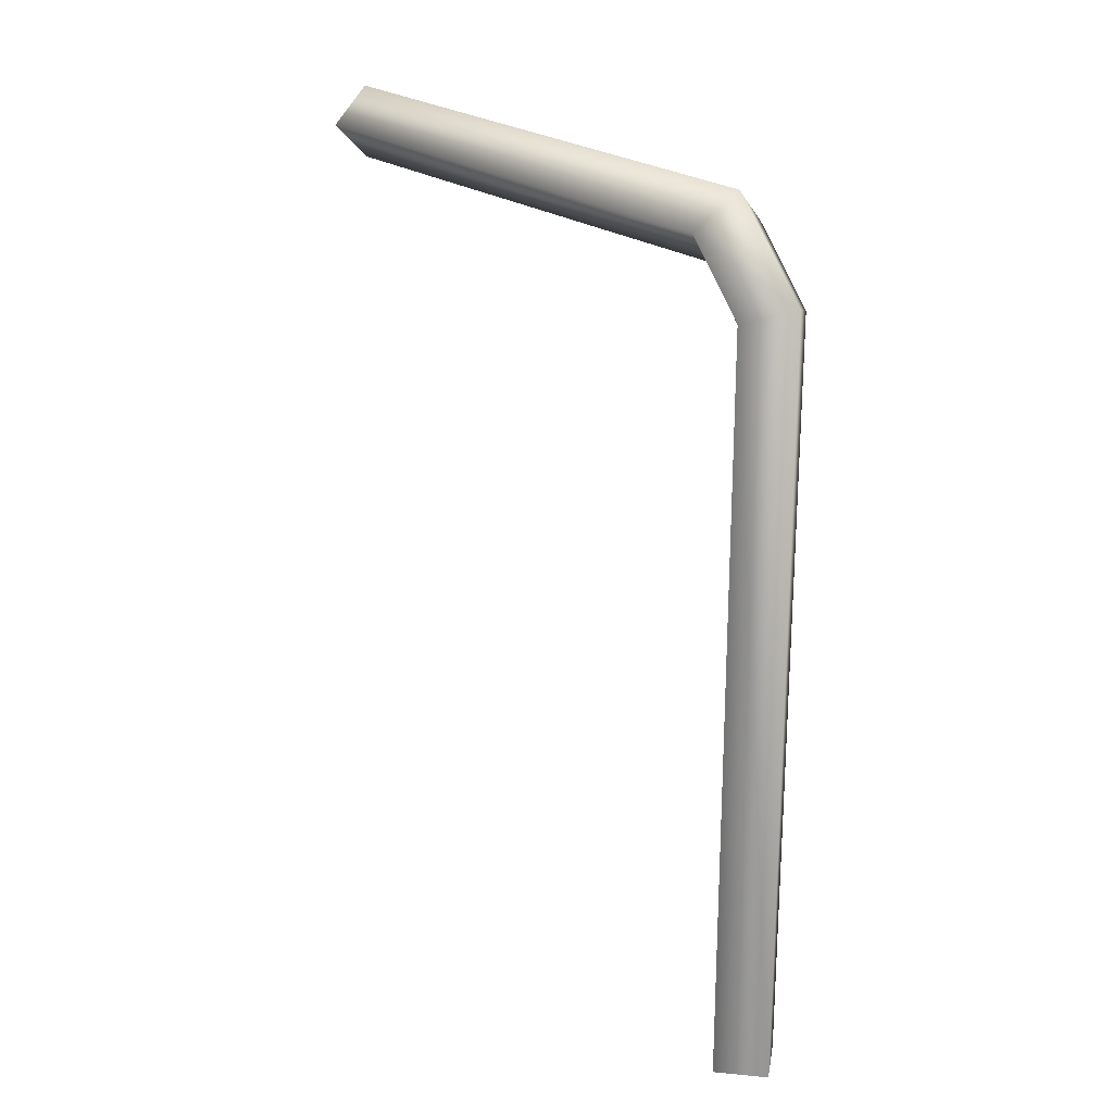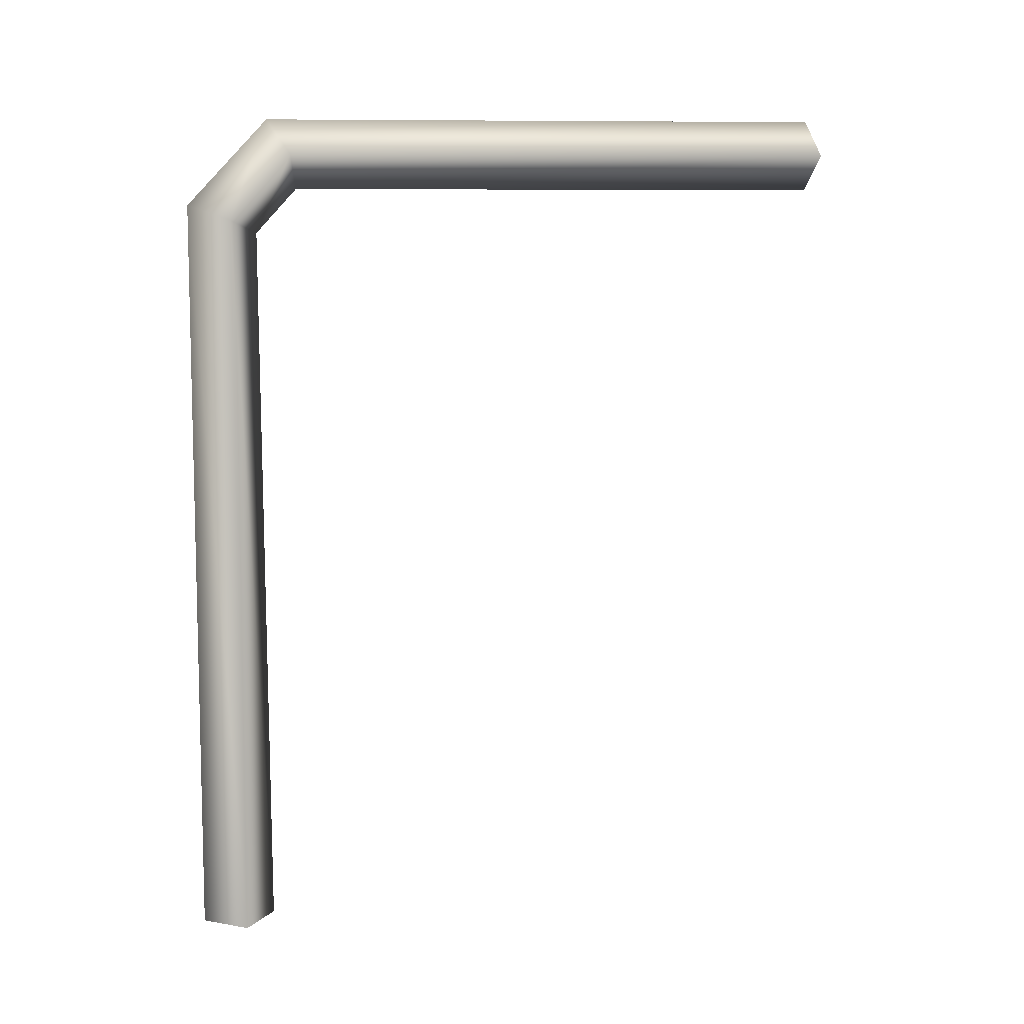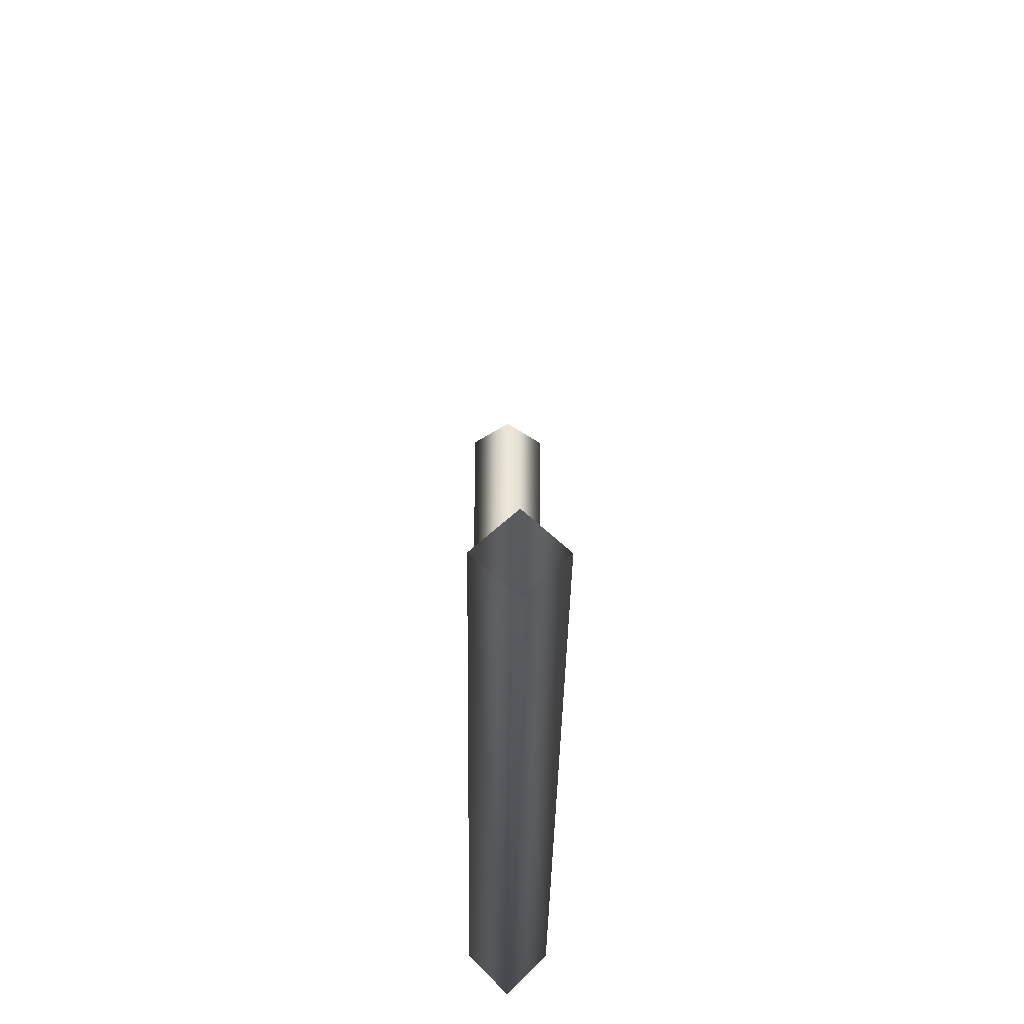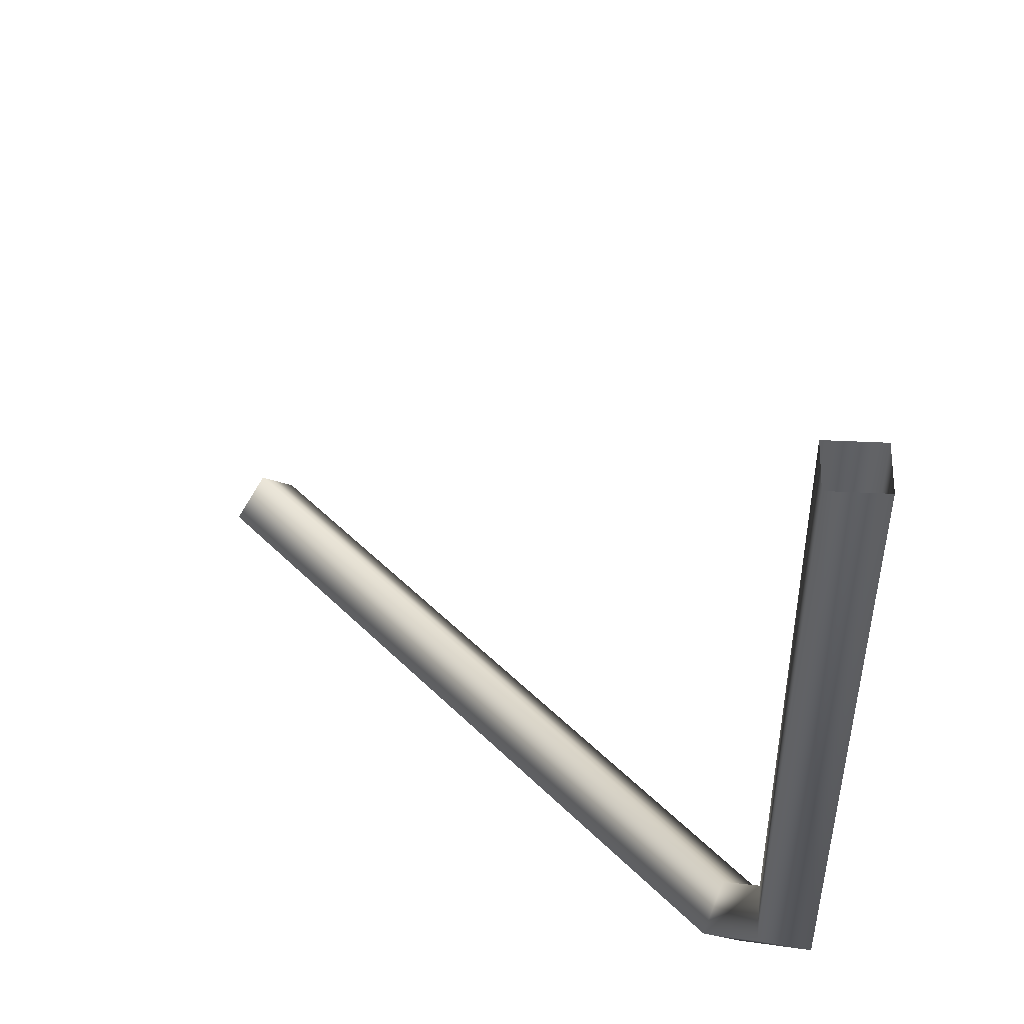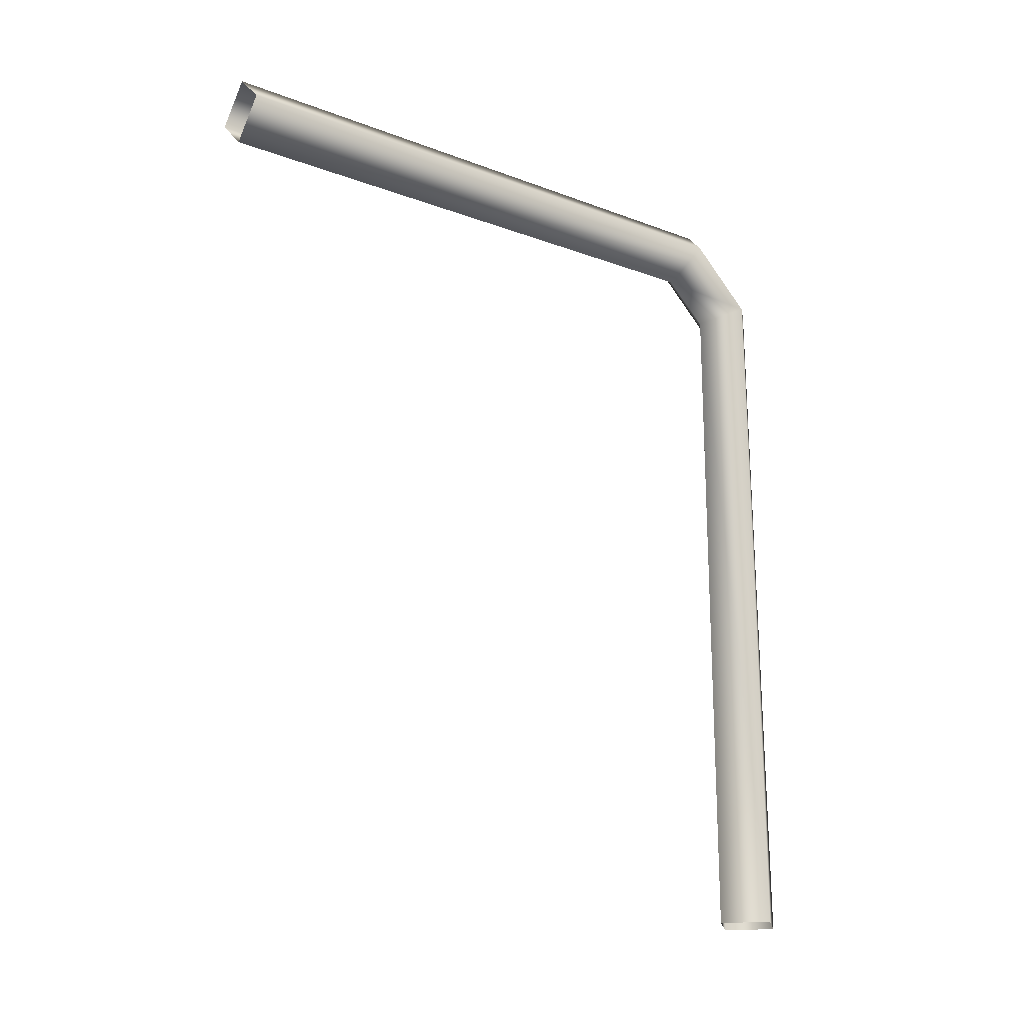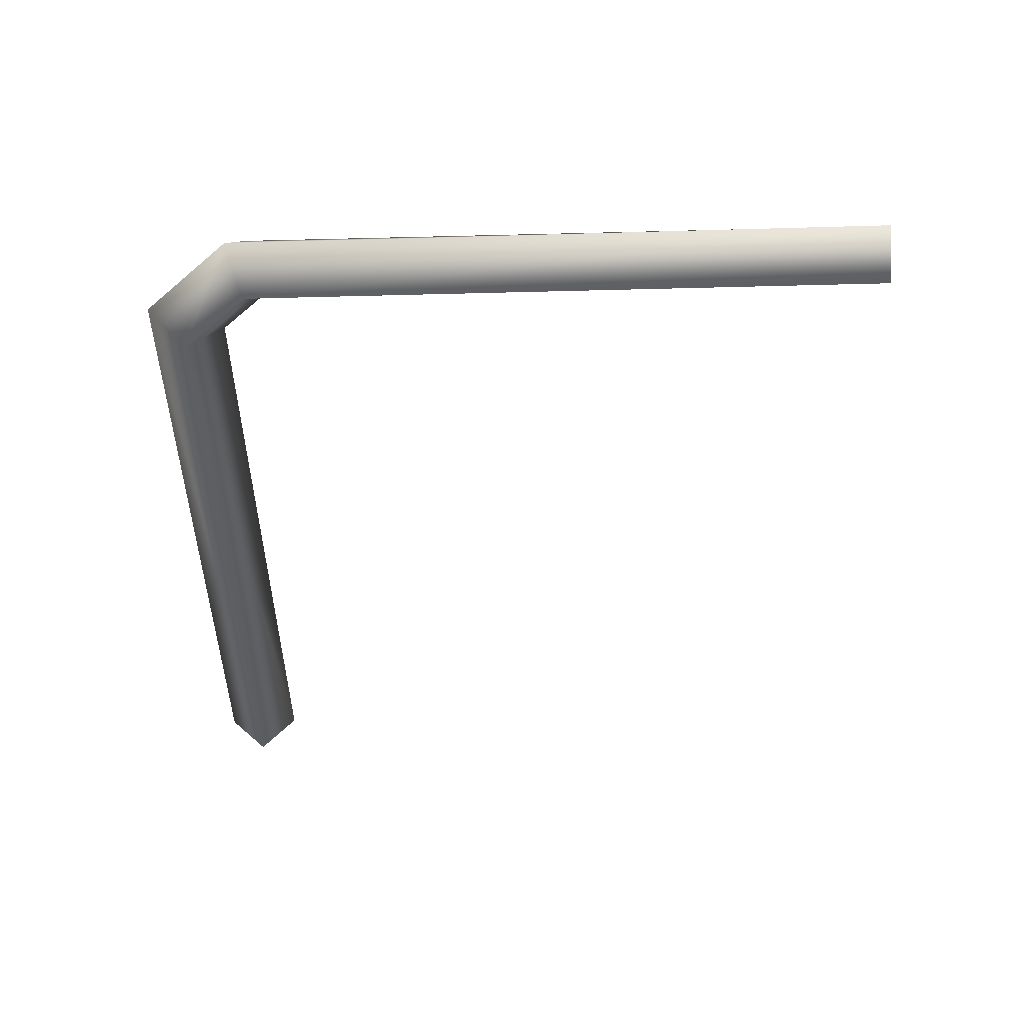
<metadata>
{"format":"obj","ext":"obj","renderer":"f3d","projection":"perspective","resolution":1024,"background":"white","views":[{"elev":22.0,"azim":144.7,"up":"+Y"},{"elev":9.8,"azim":-110.5,"up":"+Y"},{"elev":-33.4,"azim":-0.8,"up":"+Z"},{"elev":46.5,"azim":138.2,"up":"+Z"},{"elev":-20.7,"azim":56.0,"up":"+Y"},{"elev":52.6,"azim":-91.9,"up":"+Y"}]}
</metadata>
<code>
g Pipe.003
v -7.134e-08 -2.142 -0.4347
v -0.14 -2.142 -0.5747
v -0.14 0.6072 -0.5747
v -7.134e-08 0.5549 -0.4449
v 0.14 -2.142 -0.5747
v -7.134e-08 -2.142 -0.4347
v -7.134e-08 0.5549 -0.4449
v 0.14 0.6072 -0.5747
v -7.516e-08 0.7194 -0.2881
v 0.14 0.8482 -0.3429
v -1.214e-07 -2.142 -0.7147
v 0.14 -2.142 -0.5747
v 0.14 0.6072 -0.5747
v -1.214e-07 0.6595 -0.7046
v -0.14 -2.142 -0.5747
v -1.214e-07 -2.142 -0.7147
v -1.214e-07 0.6595 -0.7046
v -0.14 0.6072 -0.5747
v -1.176e-07 0.9771 -0.3978
v -0.14 0.8482 -0.3429
v -7.134e-08 0.5549 -0.4449
v -0.14 0.6072 -0.5747
v -0.14 0.8482 -0.3429
v -7.516e-08 0.7194 -0.2881
v -0.14 0.8482 1.888
v 1.897e-07 0.7082 1.888
v -1.214e-07 0.6595 -0.7046
v 0.14 0.6072 -0.5747
v 0.14 0.8482 -0.3429
v -1.176e-07 0.9771 -0.3978
v 0.14 0.8482 1.888
v 1.58e-07 0.9882 1.888
v 0.14 0.8482 -0.3429
v -7.516e-08 0.7194 -0.2881
v 1.897e-07 0.7082 1.888
v 0.14 0.8482 1.888
v -0.14 0.8482 -0.3429
v -1.176e-07 0.9771 -0.3978
v 1.58e-07 0.9882 1.888
v -0.14 0.8482 1.888
g Pipe.003_0
f 3 2 1
f 4 3 1
f 7 6 5
f 8 7 5
f 9 7 8
f 10 9 8
f 13 12 11
f 14 13 11
f 17 16 15
f 18 17 15
f 19 17 18
f 20 19 18
f 23 22 21
f 24 23 21
f 25 23 24
f 26 25 24
f 29 28 27
f 30 29 27
f 31 29 30
f 32 31 30
f 35 34 33
f 36 35 33
f 39 38 37
f 40 39 37

</code>
